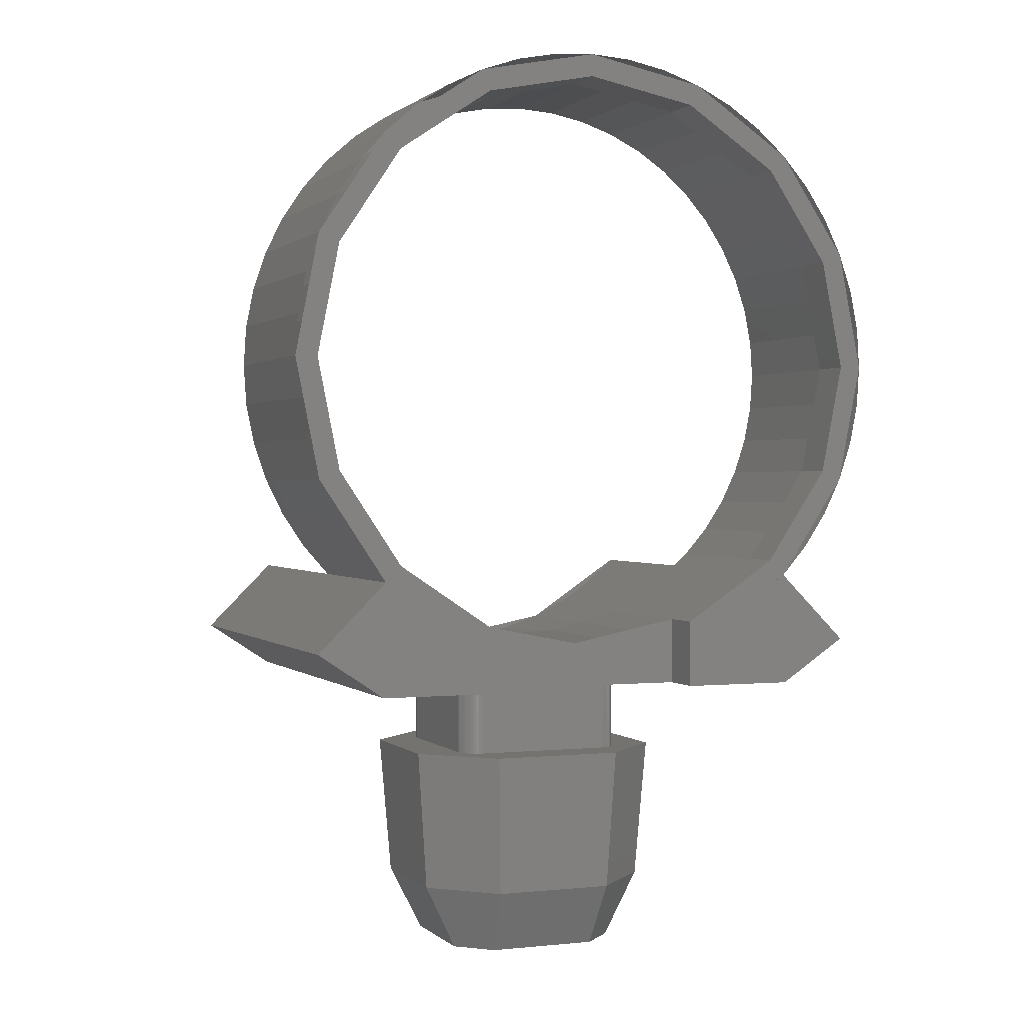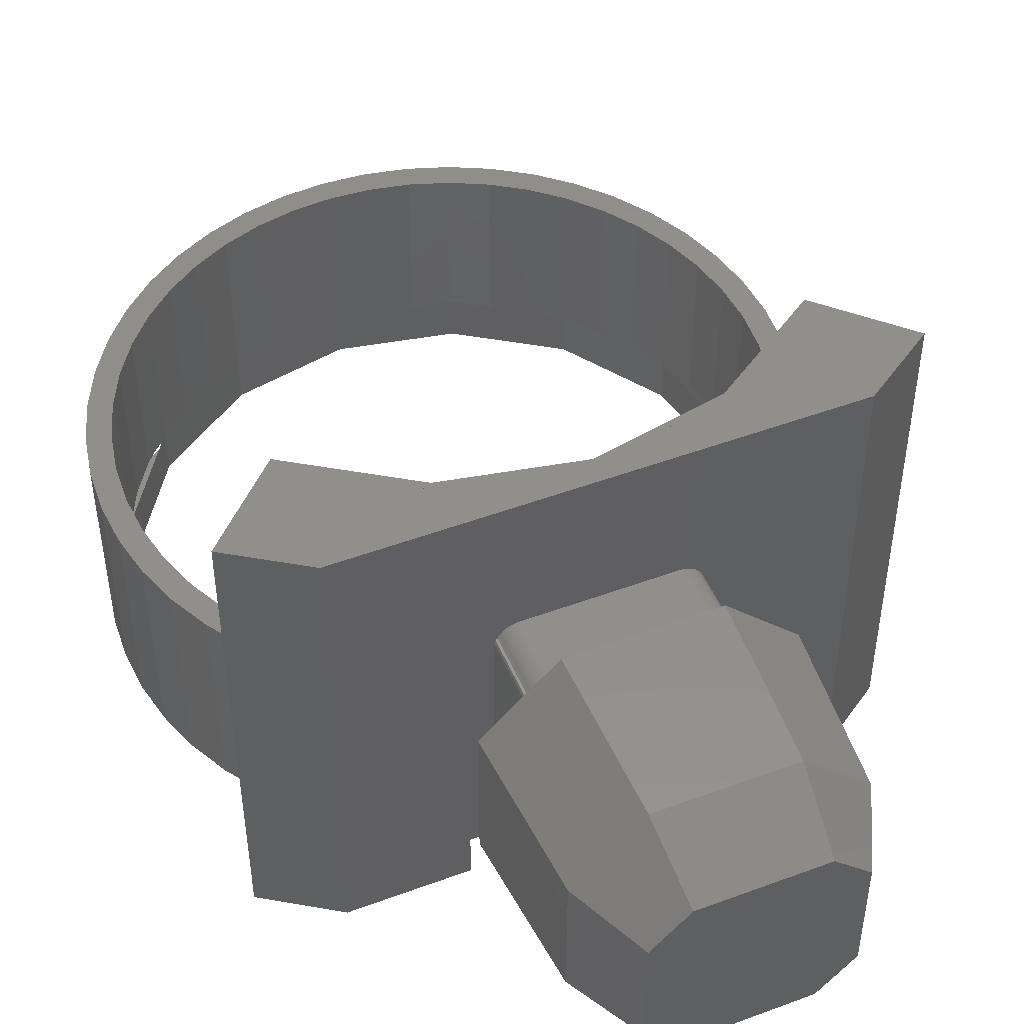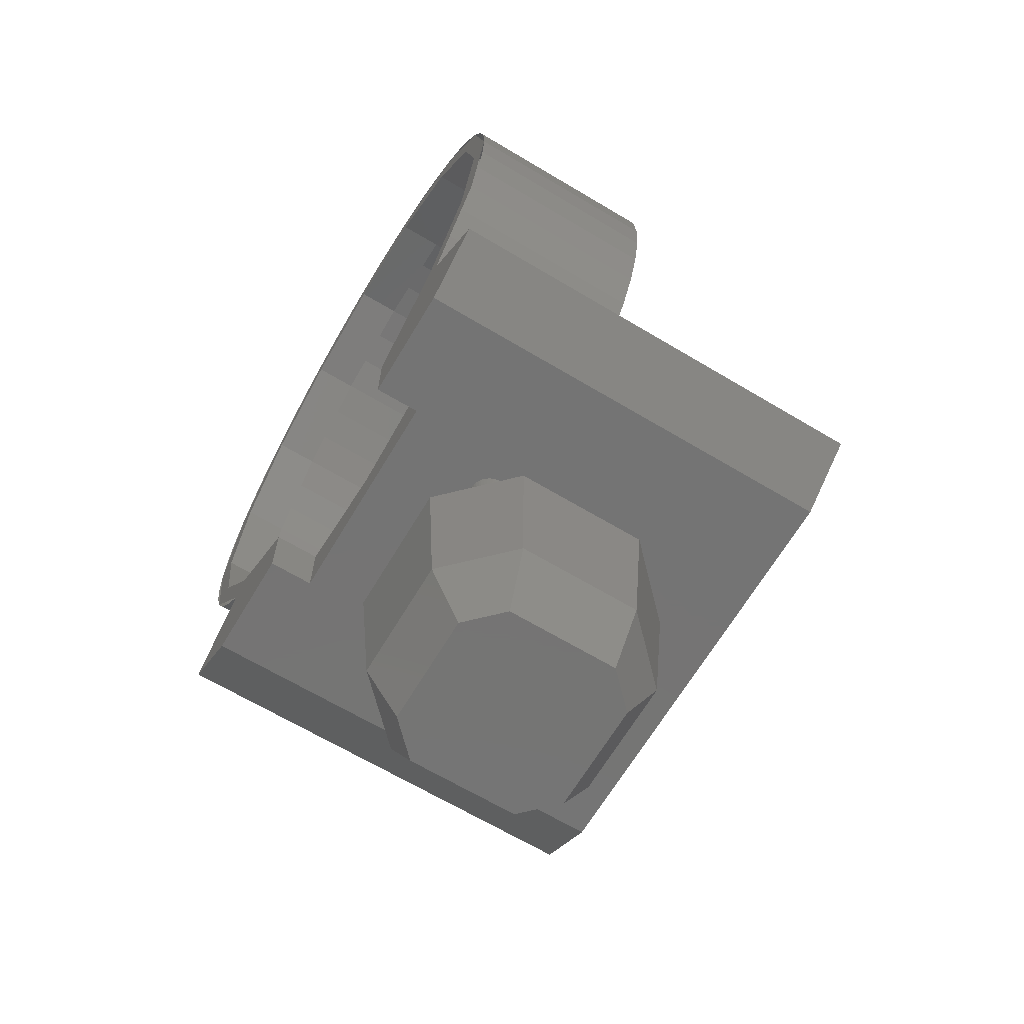
<metadata>
{"format":"stl","ext":"stl","renderer":"f3d","projection":"perspective","resolution":1024,"background":"white","views":[{"elev":0.9,"azim":158.5,"up":"+Y"},{"elev":48.6,"azim":-22.5,"up":"+Z"},{"elev":-66.7,"azim":-120.9,"up":"+Y"}]}
</metadata>
<code>
# stl→obj: 377 verts, 541 faces
v 5.155 0.6786 -0.4
v 5.2 0 -3.2
v 5.2 0 -0.4
v 5.155 0.6786 -3.2
v 5.023 1.346 -0.4
v 5.023 1.346 -3.2
v 4.804 1.99 -0.4
v 4.804 1.99 -3.2
v 4.503 2.6 -0.4
v 4.503 2.6 -3.2
v 4.126 3.166 -0.4
v 4.126 3.166 -3.2
v 3.677 3.677 -0.4
v 3.677 3.677 -3.2
v 3.166 4.126 -0.4
v 3.166 4.126 -3.2
v 2.6 4.503 -0.4
v 2.6 4.503 -3.2
v 1.99 4.804 -0.4
v 1.99 4.804 -3.2
v 1.346 5.023 -0.4
v 1.346 5.023 -3.2
v 0.6786 5.155 -0.4
v 0.6786 5.155 -3.2
v 0 5.2 -0.4
v 0 5.2 -3.2
v -0.6786 5.155 -0.4
v -0.6786 5.155 -3.2
v -1.346 5.023 -0.4
v -1.346 5.023 -3.2
v -1.99 4.804 -0.4
v -1.99 4.804 -3.2
v -2.6 4.503 -0.4
v -2.6 4.503 -3.2
v -3.166 4.126 -0.4
v -3.166 4.126 -3.2
v -3.677 3.677 -0.4
v -3.677 3.677 -3.2
v -4.126 3.166 -0.4
v -4.126 3.166 -3.2
v -4.503 2.6 -0.4
v -4.503 2.6 -3.2
v -4.804 1.99 -0.4
v -4.804 1.99 -3.2
v -5.023 1.346 -0.4
v -5.023 1.346 -3.2
v -5.155 0.6786 -0.4
v -5.155 0.6786 -3.2
v -5.2 0 -0.4
v -5.2 0 -3.2
v -5.155 -0.6786 -0.4
v -5.155 -0.6786 -3.2
v -5.023 -1.346 -0.4
v -5.023 -1.346 -3.2
v -4.804 -1.99 -0.4
v -4.804 -1.99 -3.2
v -4.503 -2.6 -0.4
v -4.503 -2.6 -3.2
v -4.126 -3.166 -0.4
v -4.126 -3.166 -3.2
v -3.677 -3.677 -0.4
v -3.677 -3.677 -3.2
v -3.166 -4.126 -0.4
v -3.166 -4.126 -3.2
v -2.6 -4.503 -0.4
v -2.6 -4.503 -3.2
v -1.99 -4.804 -0.4
v -1.99 -4.804 -3.2
v -1.346 -5.023 -0.4
v -1.346 -5.023 -3.2
v -0.6786 -5.155 -0.4
v -0.6786 -5.155 -3.2
v 0 -5.2 -0.4
v 0 -5.2 -3.2
v 0.6786 -5.155 -0.4
v 0.6786 -5.155 -3.2
v 1.346 -5.023 -0.4
v 1.346 -5.023 -3.2
v 1.99 -4.804 -0.4
v 1.99 -4.804 -3.2
v 2.6 -4.503 -0.4
v 2.6 -4.503 -3.2
v 3.166 -4.126 -0.4
v 3.166 -4.126 -3.2
v 3.677 -3.677 -0.4
v 3.677 -3.677 -3.2
v 4.126 -3.166 -0.4
v 4.126 -3.166 -3.2
v 4.503 -2.6 -0.4
v 4.503 -2.6 -3.2
v 4.804 -1.99 -0.4
v 4.804 -1.99 -3.2
v 5.023 -1.346 -0.4
v 5.023 -1.346 -3.2
v 5.155 -0.6786 -0.4
v 5.155 -0.6786 -3.2
v 4.442 -3.409 -0.4
v 3.96 -3.96 -0.4
v 3.96 -3.96 -4
v 4.442 -3.409 -4
v 4.85 -2.8 -0.4
v 4.85 -2.8 -4
v 5.174 -2.143 -0.4
v 5.174 -2.143 -4
v 5.409 -1.449 -0.4
v 5.409 -1.449 -4
v 5.552 -0.731 -0.4
v 5.552 -0.731 -4
v 5.6 0 -0.4
v 5.6 0 -4
v 5.552 0.731 -0.4
v 5.552 0.731 -4
v 5.409 1.449 -0.4
v 5.409 1.449 -4
v 5.174 2.143 -0.4
v 5.174 2.143 -4
v 4.85 2.8 -0.4
v 4.85 2.8 -4
v 4.442 3.409 -0.4
v 4.442 3.409 -4
v 3.96 3.96 -0.4
v 3.96 3.96 -4
v 3.409 4.442 -0.4
v 3.409 4.442 -4
v 2.8 4.85 -0.4
v 2.8 4.85 -4
v 2.143 5.174 -0.4
v 2.143 5.174 -4
v 1.449 5.409 -0.4
v 1.449 5.409 -4
v 0.731 5.552 -0.4
v 0.731 5.552 -4
v 0 5.6 -0.4
v 0 5.6 -4
v -0.731 5.552 -0.4
v -0.731 5.552 -4
v -1.449 5.409 -0.4
v -1.449 5.409 -4
v -2.143 5.174 -0.4
v -2.143 5.174 -4
v -2.8 4.85 -0.4
v -2.8 4.85 -4
v -3.409 4.442 -0.4
v -3.409 4.442 -4
v -3.96 3.96 -0.4
v -3.96 3.96 -4
v -4.442 3.409 -0.4
v -4.442 3.409 -4
v -4.85 2.8 -0.4
v -4.85 2.8 -4
v -5.174 2.143 -0.4
v -5.174 2.143 -4
v -5.409 1.449 -0.4
v -5.409 1.449 -4
v -5.552 0.731 -0.4
v -5.552 0.731 -4
v -5.6 0 -0.4
v -5.6 0 -4
v -5.552 -0.731 -0.4
v -5.552 -0.731 -4
v -5.409 -1.449 -0.4
v -5.409 -1.449 -4
v -5.174 -2.143 -0.4
v -5.174 -2.143 -4
v -4.85 -2.8 -0.4
v -4.85 -2.8 -4
v -4.442 -3.409 -0.4
v -4.442 -3.409 -4
v -3.96 -3.96 -0.4
v -3.96 -3.96 -4
v 5.552 0.7308 -0.4
v 4.443 3.409 -0.4
v 3.409 4.443 -0.4
v 0.7308 5.552 -0.4
v -0.7308 5.552 -0.4
v -3.409 4.443 -0.4
v -4.443 3.409 -0.4
v -5.552 0.7308 -0.4
v -5.552 -0.7308 -0.4
v -4.443 -3.409 -0.4
v -3.409 -4.443 -0.4
v -2.8 -4.85 -0.4
v -2.143 -5.174 -0.4
v -1.449 -5.409 -0.4
v -0.7308 -5.552 -0.4
v 0 -5.6 -0.4
v 0.7308 -5.552 -0.4
v 1.449 -5.409 -0.4
v 2.143 -5.174 -0.4
v 2.8 -4.85 -0.4
v 3.409 -4.443 -0.4
v 4.443 -3.409 -0.4
v 5.552 -0.7308 -0.4
v 1.2 -6 1.6
v 1.2 -7.4 1.6
v -1.2 -7.4 1.6
v -1.2 -6 1.6
v -1.6 -6 1.2
v -1.6 -7.4 1.2
v -1.6 -7.4 -1.2
v -1.6 -6 -1.2
v -1.2 -6 -1.6
v -1.2 -7.4 -1.6
v 1.2 -7.4 -1.6
v 1.2 -6 -1.6
v 1.6 -6 -1.2
v 1.6 -7.4 -1.2
v 1.6 -7.4 1.2
v 1.6 -6 1.2
v -1.597 -6 -1.252
v -1.597 -7.4 -1.252
v -1.586 -6 -1.304
v -1.586 -7.4 -1.304
v -1.57 -6 -1.353
v -1.57 -7.4 -1.353
v -1.546 -6 -1.4
v -1.546 -7.4 -1.4
v -1.517 -6 -1.444
v -1.517 -7.4 -1.444
v -1.483 -6 -1.483
v -1.483 -7.4 -1.483
v -1.444 -6 -1.517
v -1.444 -7.4 -1.517
v -1.4 -6 -1.546
v -1.4 -7.4 -1.546
v -1.353 -6 -1.57
v -1.353 -7.4 -1.57
v -1.304 -6 -1.586
v -1.304 -7.4 -1.586
v -1.252 -6 -1.597
v -1.252 -7.4 -1.597
v 1.597 -6 -1.252
v 1.597 -7.4 -1.252
v 1.586 -6 -1.304
v 1.586 -7.4 -1.304
v 1.57 -6 -1.353
v 1.57 -7.4 -1.353
v 1.546 -6 -1.4
v 1.546 -7.4 -1.4
v 1.517 -6 -1.444
v 1.517 -7.4 -1.444
v 1.483 -6 -1.483
v 1.483 -7.4 -1.483
v 1.444 -6 -1.517
v 1.444 -7.4 -1.517
v 1.4 -6 -1.546
v 1.4 -7.4 -1.546
v 1.353 -6 -1.57
v 1.353 -7.4 -1.57
v 1.304 -6 -1.586
v 1.304 -7.4 -1.586
v 1.252 -6 -1.597
v 1.252 -7.4 -1.597
v -1.597 -6 1.252
v -1.597 -7.4 1.252
v -1.586 -6 1.304
v -1.586 -7.4 1.304
v -1.57 -6 1.353
v -1.57 -7.4 1.353
v -1.546 -6 1.4
v -1.546 -7.4 1.4
v -1.517 -6 1.444
v -1.517 -7.4 1.444
v -1.483 -6 1.483
v -1.483 -7.4 1.483
v -1.444 -6 1.517
v -1.444 -7.4 1.517
v -1.4 -6 1.546
v -1.4 -7.4 1.546
v -1.353 -6 1.57
v -1.353 -7.4 1.57
v -1.304 -6 1.586
v -1.304 -7.4 1.586
v -1.252 -6 1.597
v -1.252 -7.4 1.597
v 1.597 -6 1.252
v 1.597 -7.4 1.252
v 1.586 -6 1.304
v 1.586 -7.4 1.304
v 1.57 -6 1.353
v 1.57 -7.4 1.353
v 1.546 -6 1.4
v 1.546 -7.4 1.4
v 1.517 -6 1.444
v 1.517 -7.4 1.444
v 1.483 -6 1.483
v 1.483 -7.4 1.483
v 1.444 -6 1.517
v 1.444 -7.4 1.517
v 1.4 -6 1.546
v 1.4 -7.4 1.546
v 1.353 -6 1.57
v 1.353 -7.4 1.57
v 1.304 -6 1.586
v 1.304 -7.4 1.586
v 1.252 -6 1.597
v 1.252 -7.4 1.597
v -1.2 -7.4 2.4
v -2.4 -7.4 1.2
v 0 -7.4 0
v 1.2 -7.4 2.4
v 2.4 -7.4 1.2
v 2.4 -7.4 -1.2
v -2.4 -7.4 -1.2
v -1.2 -7.4 -2.4
v 1.2 -7.4 -2.4
v 0 -11.2 0
v -1.6 -11.2 1
v -1 -11.2 1.6
v 1 -11.2 1.6
v 1.6 -11.2 1
v 1.6 -11.2 -1
v -1 -11.2 -1.6
v -1.6 -11.2 -1
v 1 -11.2 -1.6
v -1.1 -10 2.2
v -2.2 -10 1.1
v 2.2 -10 1.1
v 1.1 -10 2.2
v -2.2 -10 -1.1
v -1.1 -10 -2.2
v 1.1 -10 -2.2
v 2.2 -10 -1.1
v 5.2 -5.2 4
v 5.2 -5.2 -4
v 4 -6 -4
v 4 -6 4
v 3.96 -3.96 4
v -5.2 -5.2 -4
v -5.2 -5.2 4
v -4 -6 4
v -4 -6 -4
v -3.96 -3.96 4
v -3.409 -4.442 4
v -3.409 -4.442 -0.4
v -2.8 -4.85 4
v -2.143 -5.174 4
v -1.449 -5.409 4
v -0.731 -5.552 4
v -0.731 -5.552 -0.4
v 0 -5.6 4
v 0.731 -5.552 4
v 0.731 -5.552 -0.4
v 1.449 -5.409 4
v 2.143 -5.174 4
v 2.8 -4.85 4
v 3.409 -4.442 4
v 3.409 -4.442 -0.4
v 2.143 -5.174 -4
v -2.143 -5.174 -4
v 2 -6 -4
v 2 -6 -3.2
v -2 -6 -3.2
v -2 -6 -4
v -2 -5.202 -4
v 0 -6 -3.2
v 0 -5.6 -3.2
v -2 -5.202 -3.2
v 2 -5.202 -3.2
v 2 -5.202 -4
v -2 -4.798 -3.2
v -2 -4.798 -4
v 2 -4.798 -4
v 2 -4.798 -3.2
v 5.2 0 -4
v 4.804 1.99 -4
v 3.677 3.677 -4
v 1.99 4.804 -4
v 0 5.2 -4
v -1.99 4.804 -4
v -3.677 3.677 -4
v -4.804 1.99 -4
v -5.2 0 -4
v -4.804 -1.99 -4
v -3.677 -3.677 -4
v 3.677 -3.677 -4
v 4.804 -1.99 -4
f 1 2 3
f 2 1 4
f 5 4 1
f 4 5 6
f 7 6 5
f 6 7 8
f 9 8 7
f 8 9 10
f 11 10 9
f 10 11 12
f 13 12 11
f 12 13 14
f 15 14 13
f 14 15 16
f 17 16 15
f 16 17 18
f 19 18 17
f 18 19 20
f 21 20 19
f 20 21 22
f 23 22 21
f 22 23 24
f 25 24 23
f 24 25 26
f 27 26 25
f 26 27 28
f 29 28 27
f 28 29 30
f 31 30 29
f 30 31 32
f 33 32 31
f 32 33 34
f 35 34 33
f 34 35 36
f 37 36 35
f 36 37 38
f 39 38 37
f 38 39 40
f 41 40 39
f 40 41 42
f 43 42 41
f 42 43 44
f 45 44 43
f 44 45 46
f 47 46 45
f 46 47 48
f 49 48 47
f 48 49 50
f 51 50 49
f 50 51 52
f 53 52 51
f 52 53 54
f 55 54 53
f 54 55 56
f 57 56 55
f 56 57 58
f 59 58 57
f 58 59 60
f 61 60 59
f 60 61 62
f 63 62 61
f 62 63 64
f 65 64 63
f 64 65 66
f 67 66 65
f 66 67 68
f 69 68 67
f 68 69 70
f 71 70 69
f 70 71 72
f 73 72 71
f 72 73 74
f 75 74 73
f 74 75 76
f 77 76 75
f 76 77 78
f 79 78 77
f 78 79 80
f 81 80 79
f 80 81 82
f 83 82 81
f 82 83 84
f 85 84 83
f 84 85 86
f 87 86 85
f 86 87 88
f 89 88 87
f 88 89 90
f 91 90 89
f 90 91 92
f 93 92 91
f 92 93 94
f 95 94 93
f 94 95 96
f 3 96 95
f 96 3 2
f 97 98 99
f 99 100 97
f 101 97 100
f 100 102 101
f 103 101 102
f 102 104 103
f 105 103 104
f 104 106 105
f 107 105 106
f 106 108 107
f 109 107 108
f 108 110 109
f 111 109 110
f 110 112 111
f 113 111 112
f 112 114 113
f 115 113 114
f 114 116 115
f 117 115 116
f 116 118 117
f 119 117 118
f 118 120 119
f 121 119 120
f 120 122 121
f 123 121 122
f 122 124 123
f 125 123 124
f 124 126 125
f 127 125 126
f 126 128 127
f 129 127 128
f 128 130 129
f 131 129 130
f 130 132 131
f 133 131 132
f 132 134 133
f 135 133 134
f 134 136 135
f 137 135 136
f 136 138 137
f 139 137 138
f 138 140 139
f 141 139 140
f 140 142 141
f 143 141 142
f 142 144 143
f 145 143 144
f 144 146 145
f 147 145 146
f 146 148 147
f 149 147 148
f 148 150 149
f 151 149 150
f 150 152 151
f 153 151 152
f 152 154 153
f 155 153 154
f 154 156 155
f 157 155 156
f 156 158 157
f 159 157 158
f 158 160 159
f 161 159 160
f 160 162 161
f 163 161 162
f 162 164 163
f 165 163 164
f 164 166 165
f 167 165 166
f 166 168 167
f 169 167 168
f 168 170 169
f 109 171 1
f 1 3 109
f 171 113 5
f 5 1 171
f 113 115 7
f 7 5 113
f 115 117 9
f 9 7 115
f 117 172 11
f 11 9 117
f 172 121 13
f 13 11 172
f 121 173 15
f 15 13 121
f 173 125 17
f 17 15 173
f 125 127 19
f 19 17 125
f 127 129 21
f 21 19 127
f 129 174 23
f 23 21 129
f 174 133 25
f 25 23 174
f 133 175 27
f 27 25 133
f 175 137 29
f 29 27 175
f 137 139 31
f 31 29 137
f 139 141 33
f 33 31 139
f 141 176 35
f 35 33 141
f 176 145 37
f 37 35 176
f 145 177 39
f 39 37 145
f 177 149 41
f 41 39 177
f 149 151 43
f 43 41 149
f 151 153 45
f 45 43 151
f 153 178 47
f 47 45 153
f 178 157 49
f 49 47 178
f 157 179 51
f 51 49 157
f 179 161 53
f 53 51 179
f 161 163 55
f 55 53 161
f 163 165 57
f 57 55 163
f 165 180 59
f 59 57 165
f 180 169 61
f 61 59 180
f 169 181 63
f 63 61 169
f 181 182 65
f 65 63 181
f 182 183 67
f 67 65 182
f 183 184 69
f 69 67 183
f 184 185 71
f 71 69 184
f 185 186 73
f 73 71 185
f 186 187 75
f 75 73 186
f 187 188 77
f 77 75 187
f 188 189 79
f 79 77 188
f 189 190 81
f 81 79 189
f 190 191 83
f 83 81 190
f 191 98 85
f 85 83 191
f 98 192 87
f 87 85 98
f 192 101 89
f 89 87 192
f 101 103 91
f 91 89 101
f 103 105 93
f 93 91 103
f 105 193 95
f 95 93 105
f 193 109 3
f 3 95 193
f 194 195 196
f 196 197 194
f 198 199 200
f 200 201 198
f 202 203 204
f 204 205 202
f 206 207 208
f 208 209 206
f 210 200 201
f 200 210 211
f 212 211 210
f 211 212 213
f 214 213 212
f 213 214 215
f 216 215 214
f 215 216 217
f 218 217 216
f 217 218 219
f 220 219 218
f 219 220 221
f 222 221 220
f 221 222 223
f 224 223 222
f 223 224 225
f 226 225 224
f 225 226 227
f 228 227 226
f 227 228 229
f 230 229 228
f 229 230 231
f 202 231 230
f 231 202 203
f 232 206 207
f 207 233 232
f 234 232 233
f 233 235 234
f 236 234 235
f 235 237 236
f 238 236 237
f 237 239 238
f 240 238 239
f 239 241 240
f 242 240 241
f 241 243 242
f 244 242 243
f 243 245 244
f 246 244 245
f 245 247 246
f 248 246 247
f 247 249 248
f 250 248 249
f 249 251 250
f 252 250 251
f 251 253 252
f 205 252 253
f 253 204 205
f 254 198 199
f 199 255 254
f 256 254 255
f 255 257 256
f 258 256 257
f 257 259 258
f 260 258 259
f 259 261 260
f 262 260 261
f 261 263 262
f 264 262 263
f 263 265 264
f 266 264 265
f 265 267 266
f 268 266 267
f 267 269 268
f 270 268 269
f 269 271 270
f 272 270 271
f 271 273 272
f 274 272 273
f 273 275 274
f 197 274 275
f 275 196 197
f 276 208 209
f 208 276 277
f 278 277 276
f 277 278 279
f 280 279 278
f 279 280 281
f 282 281 280
f 281 282 283
f 284 283 282
f 283 284 285
f 286 285 284
f 285 286 287
f 288 287 286
f 287 288 289
f 290 289 288
f 289 290 291
f 292 291 290
f 291 292 293
f 294 293 292
f 293 294 295
f 296 295 294
f 295 296 297
f 194 297 296
f 297 194 195
f 298 299 300
f 300 301 298
f 302 301 300
f 300 303 302
f 300 304 305
f 305 306 300
f 306 303 300
f 307 308 309
f 309 310 307
f 307 310 311
f 311 312 307
f 313 314 307
f 307 315 313
f 312 315 307
f 298 316 317
f 317 299 298
f 301 302 318
f 318 319 301
f 305 304 320
f 320 321 305
f 306 322 323
f 323 303 306
f 309 308 317
f 317 316 309
f 310 319 318
f 318 311 310
f 313 321 320
f 320 314 313
f 315 312 323
f 323 322 315
f 319 310 309
f 309 316 319
f 322 321 313
f 313 315 322
f 300 299 304
f 308 307 314
f 317 308 314
f 314 320 317
f 318 323 312
f 312 311 318
f 321 322 306
f 306 305 321
f 319 316 298
f 298 301 319
f 317 320 304
f 304 299 317
f 318 302 303
f 303 323 318
f 324 325 326
f 326 327 324
f 328 99 325
f 325 324 328
f 329 330 331
f 331 332 329
f 170 333 330
f 330 329 170
f 334 169 333
f 169 334 335
f 336 335 334
f 335 336 182
f 337 182 336
f 182 337 183
f 338 183 337
f 183 338 184
f 339 184 338
f 184 339 340
f 341 340 339
f 340 341 186
f 342 186 341
f 186 342 343
f 344 343 342
f 343 344 188
f 345 188 344
f 188 345 189
f 346 189 345
f 189 346 190
f 347 190 346
f 190 347 348
f 328 348 347
f 348 328 98
f 328 324 327
f 327 345 328
f 326 325 99
f 99 349 326
f 327 341 345
f 331 337 341
f 333 337 331
f 331 330 333
f 170 329 332
f 332 350 170
f 327 331 341
f 327 326 351
f 351 352 327
f 327 352 353
f 353 331 327
f 353 354 332
f 332 331 353
f 332 354 355
f 355 350 332
f 353 356 357
f 357 358 353
f 352 359 357
f 357 356 352
f 326 349 360
f 360 351 326
f 354 353 361
f 361 362 354
f 352 351 363
f 363 364 352
f 365 110 116
f 116 366 365
f 366 116 122
f 122 367 366
f 367 122 128
f 128 368 367
f 368 128 134
f 134 369 368
f 369 134 140
f 140 370 369
f 370 140 146
f 146 371 370
f 371 146 152
f 152 372 371
f 372 152 158
f 158 373 372
f 373 158 164
f 164 374 373
f 374 164 170
f 170 375 374
f 375 170 350
f 350 362 375
f 363 349 99
f 99 376 363
f 358 357 74
f 74 68 358
f 74 357 359
f 359 80 74
f 68 361 358
f 80 359 364
f 355 362 350
f 363 360 349
f 376 99 104
f 104 377 376
f 377 104 110
f 110 365 377
f 365 366 8
f 8 2 365
f 366 367 14
f 14 8 366
f 367 368 20
f 20 14 367
f 368 369 26
f 26 20 368
f 369 370 32
f 32 26 369
f 370 371 38
f 38 32 370
f 371 372 44
f 44 38 371
f 372 373 50
f 50 44 372
f 373 374 56
f 56 50 373
f 374 375 62
f 62 56 374
f 375 362 361
f 361 62 375
f 363 376 86
f 86 364 363
f 376 377 92
f 92 86 376
f 377 365 2
f 2 92 377

</code>
